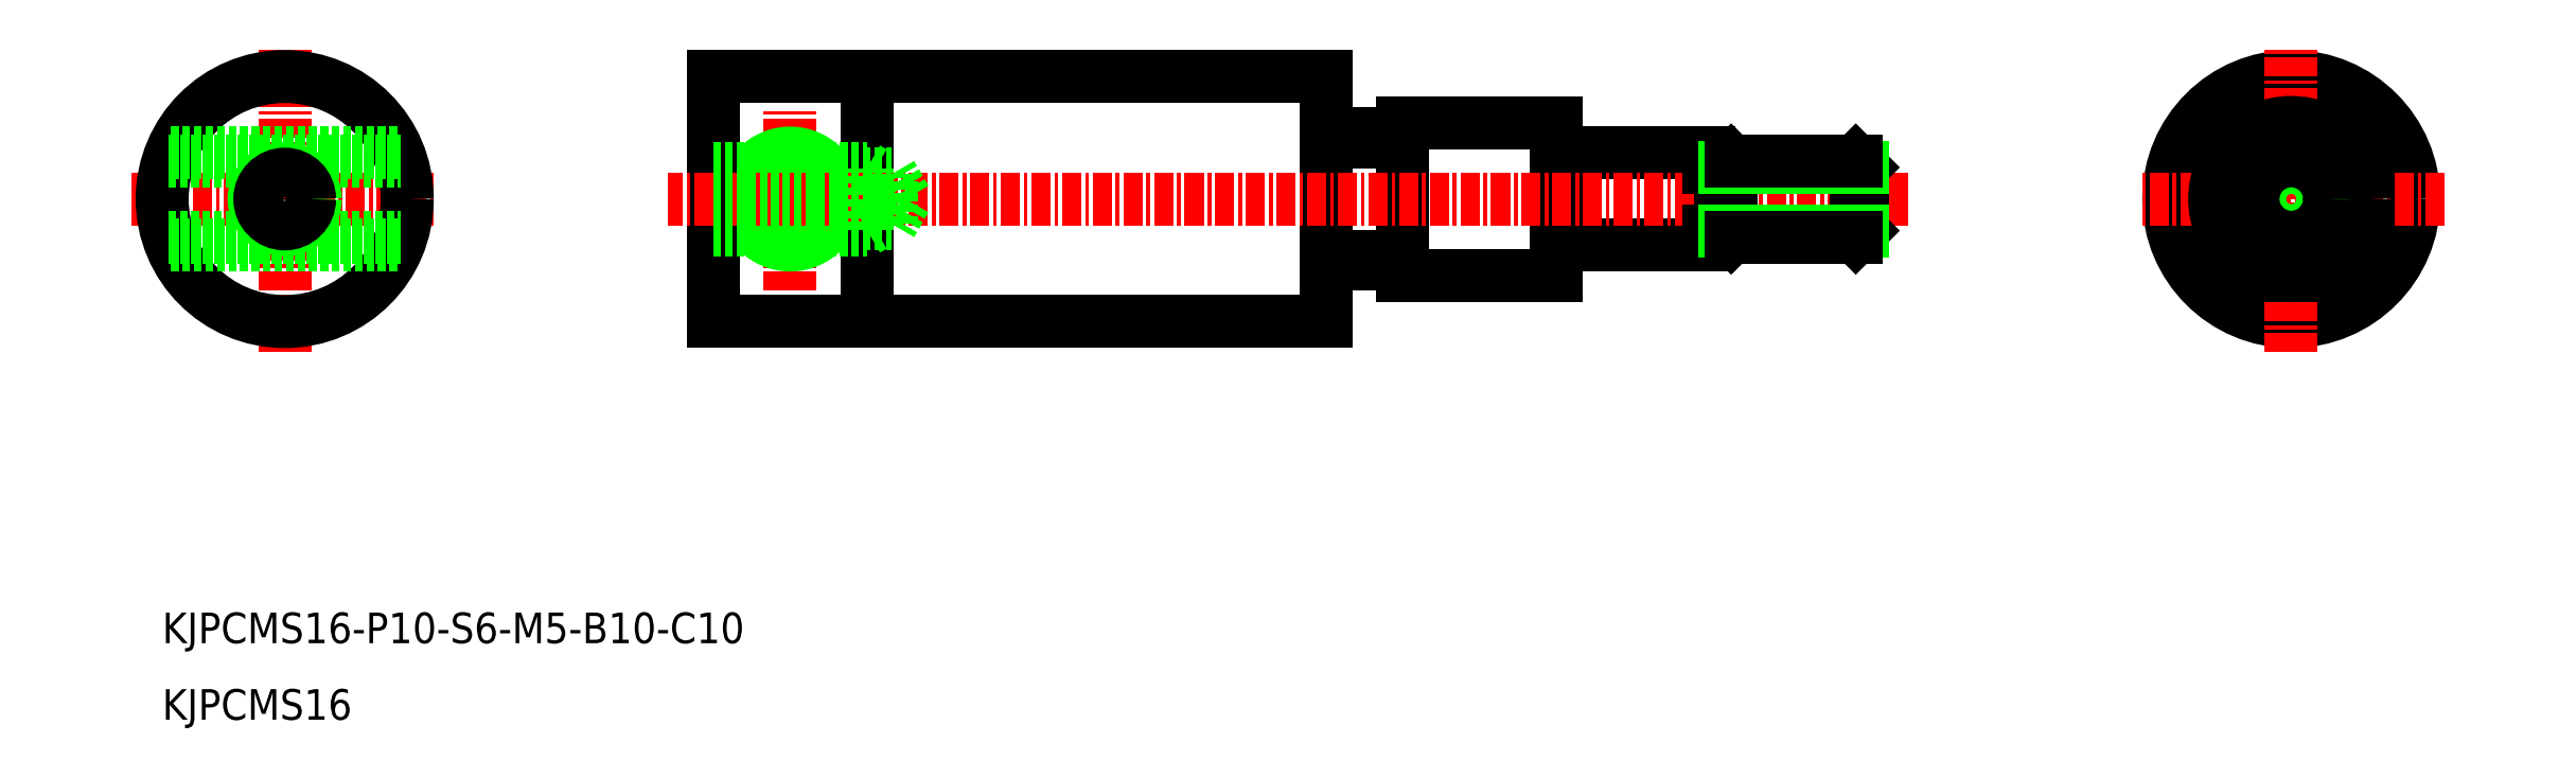
<metadata>
{"format":"dxf","ext":"dxf","renderer":"ezdxf+matplotlib","layout":"modelspace","background":"white","min_lineweight":24,"dpi":150}
</metadata>
<code>
0
SECTION
2
ENTITIES
0
CIRCLE
8
0
10
-1745
20
-772
30
0
40
8
0
LINE
8
CENTER
10
-1843
20
-778
30
0
11
-1843
21
-766
31
0
0
LINE
8
0
10
-1808
20
-780
30
0
11
-1808
21
-764
31
0
0
CIRCLE
8
0
10
-1843
20
-772
30
0
40
2.48
0
CIRCLE
8
0
10
-1843
20
-772
30
0
40
3
0
LINE
8
0
10
-1838
20
-780
30
0
11
-1838
21
-764
31
0
0
LINE
8
CENTER
10
-1745
20
-782
30
0
11
-1745
21
-762
31
0
0
LINE
8
CENTER
10
-1735
20
-772
30
0
11
-1755
21
-772
31
0
0
LINE
8
0
10
-1808
20
-767.8
30
0
11
-1803
21
-767.8
31
0
0
LINE
8
0
10
-1808
20
-768.3
30
0
11
-1803
21
-768.3
31
0
0
LINE
8
0
10
-1808
20
-775.8
30
0
11
-1803
21
-775.8
31
0
0
LINE
8
0
10
-1808
20
-776.3
30
0
11
-1803
21
-776.3
31
0
0
LINE
8
0
10
-1793
20
-775
30
0
11
-1783
21
-775
31
0
0
LINE
8
0
10
-1793
20
-769
30
0
11
-1783
21
-769
31
0
0
LINE
8
0
10
-1783
20
-769
30
0
11
-1783
21
-775
31
0
0
LINE
8
0
10
-1803
20
-767
30
0
11
-1803
21
-777
31
0
0
LINE
8
0
10
-1793
20
-777
30
0
11
-1793
21
-767
31
0
0
LINE
8
0
10
-1848
20
-780
30
0
11
-1848
21
-764
31
0
0
LINE
8
0
10
-1808
20
-764
30
0
11
-1848
21
-764
31
0
0
LINE
8
0
10
-1808
20
-780
30
0
11
-1848
21
-780
31
0
0
LINE
8
CENTER
10
-1770
20
-772
30
0
11
-1851
21
-772
31
0
0
TEXT
8
0
10
-1884
20
-801
30
0
40
2
1
KJPCMS16-P10-S6-M5-B10-C10
0
TEXT
8
0
10
-1884
20
-806
30
0
40
2
1
KJPCMS16
0
LINE
8
0
10
-1793
20
-767
30
0
11
-1803
21
-767
31
0
0
LINE
8
0
10
-1793
20
-777
30
0
11
-1803
21
-777
31
0
0
LINE
8
0
10
-1838
20
-774
30
0
11
-1838
21
-770
31
0
0
LINE
8
0
10
-1836
20
-773.7
30
0
11
-1836
21
-770.4
31
0
0
LINE
8
0
10
-1835
20
-772
30
0
11
-1836
21
-770.4
31
0
0
LINE
8
0
10
-1848
20
-774
30
0
11
-1838
21
-774
31
0
0
LINE
8
0
10
-1848
20
-773.7
30
0
11
-1836
21
-773.7
31
0
0
LINE
8
0
10
-1838
20
-774
30
0
11
-1837
21
-773.7
31
0
0
LINE
8
0
10
-1835
20
-772
30
0
11
-1836
21
-773.7
31
0
0
LINE
8
0
10
-1848
20
-770
30
0
11
-1838
21
-770
31
0
0
LINE
8
0
10
-1848
20
-770.4
30
0
11
-1836
21
-770.4
31
0
0
LINE
8
0
10
-1838
20
-770
30
0
11
-1837
21
-770.4
31
0
0
CIRCLE
8
0
10
-1745
20
-772
30
0
40
5
0
CIRCLE
8
0
10
-1745
20
-772
30
0
40
3
0
LINE
8
0
10
-1782
20
-774.1
30
0
11
-1783
21
-774.1
31
0
0
LINE
8
0
10
-1782
20
-770
30
0
11
-1783
21
-770
31
0
0
LINE
8
0
10
-1782
20
-774.1
30
0
11
-1782
21
-770
31
0
0
LINE
8
0
10
-1782
20
-774.5
30
0
11
-1782
21
-769.5
31
0
0
LINE
8
0
10
-1782
20
-769.5
30
0
11
-1782
21
-770
31
0
0
LINE
8
0
10
-1782
20
-774.1
30
0
11
-1782
21
-774.5
31
0
0
LINE
8
0
10
-1773
20
-774.1
30
0
11
-1773
21
-774.5
31
0
0
LINE
8
0
10
-1773
20
-769.5
30
0
11
-1773
21
-770
31
0
0
LINE
8
0
10
-1773
20
-774.5
30
0
11
-1773
21
-769.5
31
0
0
LINE
8
0
10
-1773
20
-774.1
30
0
11
-1773
21
-770
31
0
0
LINE
8
0
10
-1773
20
-770
30
0
11
-1782
21
-770
31
0
0
LINE
8
0
10
-1773
20
-774.1
30
0
11
-1782
21
-774.1
31
0
0
LINE
8
0
10
-1773
20
-769.5
30
0
11
-1782
21
-769.5
31
0
0
LINE
8
0
10
-1782
20
-774.5
30
0
11
-1773
21
-774.5
31
0
0
CIRCLE
8
0
10
-1745
20
-772
30
0
40
2.067
0
CIRCLE
8
0
10
-1745
20
-772
30
0
40
2.5
0
LINE
8
CENTER
10
-1886
20
-772
30
0
11
-1866
21
-772
31
0
0
LINE
8
CENTER
10
-1876
20
-782
30
0
11
-1876
21
-762
31
0
0
CIRCLE
8
0
10
-1876
20
-772
30
0
40
8
0
LINE
8
0
10
-1883
20
-769
30
0
11
-1869
21
-769
31
0
0
LINE
8
0
10
-1884
20
-769.6
30
0
11
-1868
21
-769.6
31
0
0
LINE
8
0
10
-1884
20
-774.5
30
0
11
-1868
21
-774.5
31
0
0
LINE
8
0
10
-1883
20
-775
30
0
11
-1869
21
-775
31
0
0
CIRCLE
8
0
10
-1876
20
-772
30
0
40
2
0
CIRCLE
8
0
10
-1876
20
-772
30
0
40
1.621
0
ENDSEC
0
EOF

</code>
